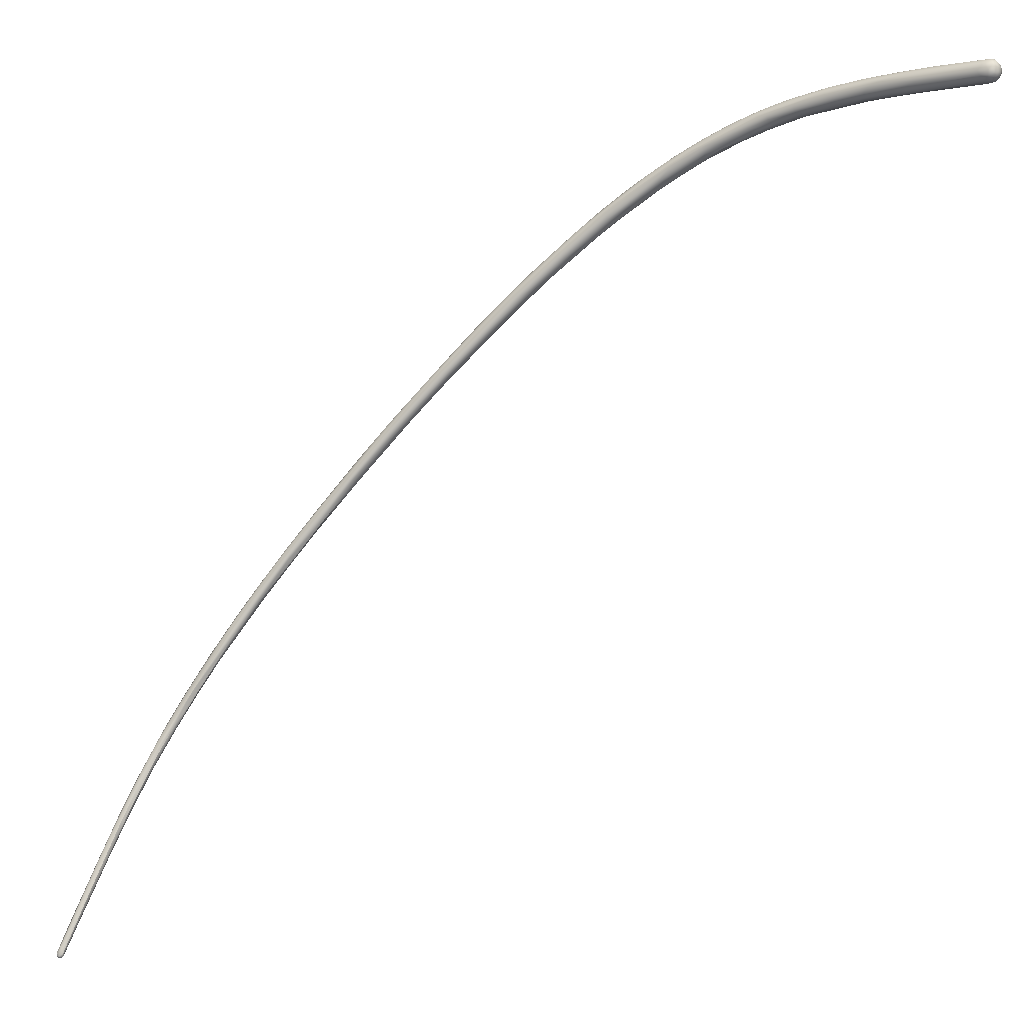
<metadata>
{"format":"obj","ext":"obj","renderer":"f3d","projection":"perspective","resolution":1024,"background":"white","views":[{"elev":-25.6,"azim":-32.8,"up":"+Y"}]}
</metadata>
<code>
v -304.9 -185.5 663.7
v -304.8 -185.2 664
v -304.9 -185.4 663.7
v -304.8 -185.6 663.8
v -304.8 -185.6 663.6
v -304.8 -185.4 663.7
v -304.8 -185.7 663.7
v -304.8 -185.7 663.8
v -304.8 -185.7 663.9
v -304.7 -185.3 664.1
v -304.8 -185.6 663.6
v -304.7 -185.5 663.6
v -304.7 -185.7 663.7
v -304.7 -185.7 663.8
v -304.7 -185.6 663.6
v -304.6 -185.5 663.5
v -304.6 -185.7 663.8
v -304.6 -185.7 663.9
v -304.6 -185.5 664
v -304.6 -185.7 663.7
v -304.6 -185.6 663.6
v -304.5 -185.4 663.6
v -304.5 -185.7 663.8
v -304.5 -185.7 663.9
v -304.5 -185.6 663.7
v -304.4 -185.5 663.8
v -304.4 -185.3 664.1
v -304.4 -185.4 663.7
v -304.7 -185.1 663.7
v -304.6 -185.2 663.6
v -304.2 -184.8 664.2
v -304.2 -184.4 664.2
v -304 -183.9 664.5
v -304.4 -183.5 664.5
v -303.9 -183.2 665
v -304 -182.4 664.8
v -303.8 -182.2 664.9
v -303.9 -181.6 665.2
v -303.7 -180.8 666
v -303.4 -179.2 666.3
v -303.4 -179 666.7
v -303.6 -181 666
v -303.2 -179.5 666.1
v -303.2 -180.3 665.9
v -303.1 -179.5 666.2
v -303.2 -180 666.4
v -303 -179.7 666.2
v -302.9 -179.3 666.7
v -302.8 -178.4 667.2
v -303.1 -178.3 666.6
v -302.9 -177.8 667.5
v -302.6 -177.2 667.2
v -302.9 -177.3 667.6
v -302.8 -176.7 667.6
v -302.8 -176.6 667.5
v -302.2 -174.5 668.7
v -302.2 -174.5 669.1
v -302.3 -174.5 668.9
v -302.3 -176.4 668.2
v -302.2 -176.5 668
v -302.1 -176.1 668
v -302.2 -175.5 668
v -301.9 -175.3 668.3
v -302.2 -175.1 668.9
v -302 -174.3 668.6
v -301.7 -174.3 669.3
v -301.4 -173.9 669.2
v -301.8 -173.3 669.8
v -301.6 -173.5 669.8
v -301.4 -173 670.1
v -301.4 -172.8 669.5
v -301.3 -172.9 669.5
v -301.6 -172.4 670.2
v -301.7 -172.4 670.1
v -301.4 -171.8 670.1
v -301.4 -171.5 670.4
v -301.3 -171.8 670.8
v -301.2 -173 670
v -301.1 -171.3 670.4
v -300.8 -171.7 670.7
v -300.9 -171.7 670.9
v -300.8 -171.7 670.5
v -301 -171.4 671.1
v -301 -170.8 670.8
v -300.7 -170.7 670.8
v -300.8 -170.3 671
v -300.2 -170 671.5
v -300.8 -169.6 672
v -300.7 -169.5 671.7
v -300.6 -169.7 672.2
v -300.3 -169.7 671.5
v -300.3 -168.8 672
v -300.4 -168.7 672.2
v -300.2 -169.7 672.2
v -300 -169.5 672.2
v -300.1 -168.8 672.1
v -299.7 -168 672.7
v -299.3 -167.7 673.4
v -299.9 -167.2 673.4
v -299.7 -167.1 673.3
v -299.2 -167.2 674
v -299.3 -166.4 673.9
v -299.3 -165.9 674.3
v -299.3 -166.3 674.9
v -299.3 -165.6 675
v -299 -164.9 675.3
v -298.7 -165.9 674.6
v -299.1 -166.4 674.8
v -298.5 -164.8 675.3
v -298.5 -163.8 676.9
v -298.3 -163.9 677
v -298.3 -163.4 676.6
v -298.3 -163.1 676.9
v -298.3 -163.1 677.1
v -298.2 -164.4 676.6
v -297.9 -164.1 676.6
v -298.2 -163.4 676.4
v -297.6 -162.2 677.5
v -297.4 -162 678.9
v -297.5 -161.7 678
v -297.7 -161.7 678.6
v -297.4 -161.2 678.6
v -297.5 -161.1 679
v -297.4 -161.6 679.2
v -296.9 -161.9 678.7
v -297 -162 678.3
v -297.1 -161.9 678.8
v -297.1 -161.7 678.2
v -297.1 -160.7 679.9
v -296.7 -160.3 679.4
v -296.6 -160.2 680.6
v -296.5 -159.4 680.3
v -296.4 -158.8 681.4
v -296.4 -158.9 681
v -296.3 -160.3 679.7
v -296.1 -160.1 680.4
v -296 -159.2 680.5
v -296.1 -159.7 681.2
v -295.8 -158.3 681.4
v -296.1 -158.3 682.3
v -295.6 -157.2 682.6
v -295.5 -157.5 683.4
v -295.3 -157.6 683.5
v -294.8 -157.4 683.3
v -294.9 -157.5 683.5
v -295.1 -156.6 683.2
v -295.3 -156.4 683.7
v -294.5 -155.2 684.8
v -294 -155.2 684.8
v -294.1 -155.9 684.6
v -294.1 -155.8 684.4
v -294.4 -155.1 685.9
v -294.2 -155.1 686.2
v -294.1 -155.4 685.9
v -294.1 -154.9 685.1
v -294.4 -154.8 686.1
v -294.4 -154.7 685.7
v -294 -153.8 686.5
v -293.4 -154.6 686.7
v -293.1 -154.2 686.8
v -292.9 -153 687.3
v -292.9 -153.5 687.1
v -293.4 -153 687.2
v -293.1 -152.1 688.8
v -292.8 -151.8 689.7
v -292.6 -152 689.8
v -292.3 -151.9 690
v -292 -152.2 689.5
v -292.2 -152.1 689.9
v -292.5 -151.8 688.6
v -292.4 -151 689.8
v -291.6 -151.5 689.9
v -291.8 -150 691.7
v -291.5 -149.7 691.2
v -291.5 -149.4 691.9
v -290.9 -150.1 691.2
v -291 -149.5 693
v -290.8 -149.7 692.8
v -290.7 -148.2 693.3
v -290.8 -148.3 693.4
v -290.2 -147.4 694.9
v -290 -148.8 692.9
v -290.1 -149.2 693.1
v -290.1 -149 693.6
v -290.2 -148.7 692.6
v -290.4 -148 694.6
v -290 -147.9 695
v -290.1 -147.5 694
v -290 -147.8 693.5
v -289.7 -146.5 695.6
v -289.4 -146.3 695.6
v -289.4 -147.6 695.6
v -289.3 -146.5 695.2
v -288.9 -146.6 695.3
v -288.9 -146.1 695.8
v -288.9 -145.8 697.5
v -288.7 -145.9 697.7
v -288.7 -147 696.2
v -288.4 -146.6 696
v -288.5 -146.3 695.9
v -288.4 -146.1 697.7
v -288.3 -145 697.3
v -288.2 -144.6 698.1
v -288.3 -144.7 698.4
v -287.2 -145.1 699.1
v -287.4 -144.8 698.1
v -287.5 -143.9 699
v -287.4 -144.2 698.5
v -287.4 -143.8 700.4
v -287.2 -144.3 700.5
v -287.3 -143.9 700.7
v -287.4 -143.5 700.1
v -287.2 -143.4 700
v -287 -144.9 699.1
v -286.4 -144 699.8
v -286.6 -144.2 700.6
v -286.3 -144.1 700.5
v -286.4 -143.8 701.5
v -286.6 -143.5 699.8
v -286.6 -143.1 700.4
v -286.9 -143.1 701.3
v -286.3 -142.8 702.7
v -286.5 -142.5 701.8
v -286.2 -142.4 701.8
v -286.1 -143.8 700.6
v -286.2 -143.2 702.4
v -285.8 -142.5 701.6
v -285.6 -141.9 702.5
v -286 -142.2 703.3
v -285.9 -142 703.1
v -285.7 -141.8 703
v -285.3 -143.1 702.6
v -285.4 -142.6 703.9
v -284.9 -142.6 704
v -285.2 -142.2 702.4
v -284.9 -141.7 703.2
v -284.7 -142.5 703.3
v -285.3 -141.5 704.4
v -285.3 -141.8 704.7
v -285.2 -141.9 704.9
v -284.7 -142 705.4
v -284.8 -141.3 705.5
v -284.6 -141.2 704.2
v -284.9 -141.2 704.9
v -284.6 -141 704.7
v -284.4 -142.1 705.3
v -284.2 -142.1 705.1
v -284.3 -141.8 704
v -284.2 -142.1 704.7
v -284.1 -141.2 707
v -284.4 -141.2 704.3
v -284.2 -141.4 704.3
v -284.1 -140.9 705.1
v -284.4 -140.8 705.7
v -284.2 -140.7 706.4
v -283.9 -141.8 706.1
v -283.6 -141.6 705.5
v -283.6 -141.7 706.2
v -283.9 -141.6 706.7
v -283.5 -141.3 707.7
v -283.2 -141.4 707.5
v -283.7 -140.9 705.4
v -283.4 -141.1 705.7
v -283.7 -140.5 706
v -283.5 -140.5 706.1
v -283.7 -140.5 707.7
v -283.7 -140.3 707.1
v -283.7 -140.4 706.7
v -283.2 -140.1 707.9
v -283.2 -140.1 708.4
v -282.9 -140.7 709.4
v -282.7 -140.9 709.5
v -282.6 -140.5 707.3
v -282.6 -140.2 707.7
v -282.6 -139.9 709
v -282.8 -140.1 709.3
v -282.4 -139.8 709.8
v -282.5 -140.1 710.2
v -282.5 -140.3 710.3
v -282.8 -140.1 707.8
v -282.4 -139.8 708.9
v -282.2 -141 708.3
v -282.2 -141 709.7
v -281.8 -141 709.9
v -282.2 -140.6 710.8
v -282.1 -140.7 710.8
v -282 -140.2 708.6
v -281.7 -140.6 709
v -282 -139.8 710.9
v -281.7 -139.7 711.1
v -282.1 -139.9 708.8
v -281.9 -139.7 709.8
v -282 -139.7 710.1
v -281.5 -140.8 710
v -281.7 -140.9 710.7
v -281.4 -140.6 712.4
v -281.4 -140.4 712.6
v -281.5 -139.9 709.7
v -281 -140.1 710.4
v -281.4 -139.6 711
v -281.2 -139.6 710.9
v -281.4 -139.8 712.2
v -281.5 -140 712.4
v -281.5 -139.8 710.1
v -280.3 -140.8 714.7
v -280.9 -140.9 711.8
v -280.3 -140.7 712.2
v -280.9 -140.9 712.6
v -280.6 -140.9 712.9
v -280.8 -140.2 714
v -280.5 -140.5 714.5
v -280.3 -139.9 714.7
v -280.7 -139.7 711.5
v -280.3 -140.2 711.9
v -280.7 -139.6 712.9
v -280.5 -139.6 712.7
v -280.3 -139.7 714.1
v -280.1 -140.9 713.4
v -279.9 -141 714.2
v -279.9 -141 715
v -279.6 -139.8 715.5
v -279.8 -140 712.9
v -279.8 -139.8 713.3
v -279.8 -139.7 714.1
v -280 -139.7 714.1
v -279.2 -141.3 716.2
v -279.3 -141.1 715
v -278.9 -141.3 716.1
v -279.5 -140.4 716.6
v -279.3 -141.2 716.5
v -279.4 -140.9 716.9
v -279.1 -140.8 717.6
v -279 -140 715
v -279.2 -139.8 715.8
v -279.3 -140.1 716.6
v -278.4 -141.6 718.1
v -278.6 -141.1 716
v -278.4 -140.8 715.8
v -278.1 -140.7 716.6
v -278.3 -140.3 718.3
v -278.4 -140.7 719
v -278.7 -140 716.4
v -278.3 -140.3 716.2
v -278.1 -141.6 719.7
v -278.2 -141.6 717.6
v -278.1 -141.4 717.3
v -278.2 -141 719.6
v -277.5 -140.5 718.1
v -277.3 -140.8 718.2
v -277.9 -140.3 718.6
v -277.4 -142 719.5
v -277.2 -141.9 719.3
v -277.2 -142.2 720.8
v -277.1 -141.5 718.8
v -277.5 -140.9 720.6
v -277.3 -140.8 720.6
v -277.1 -140.7 719.6
v -276.5 -142.4 723.3
v -276.6 -141 721.4
v -276.4 -142.6 723.3
v -276.2 -142.6 723.9
v -276.1 -142.8 723.5
v -276.1 -142.8 723.7
v -276 -142.7 723.9
v -276 -142.9 723
v -275.9 -142.9 723.8
v -275.8 -142.8 723.9
v -275.7 -143 723.6
v -275.7 -142.9 723.8
v -276 -142.6 724
v -275.8 -142.7 724
v -276.4 -142.1 723.6
v -276.3 -141.7 723.5
v -276 -142.2 724.1
v -276 -141.9 724
v -275.8 -142.1 724.2
v -275.8 -141.9 724.1
v -275.8 -142.4 724.2
v -275.6 -141.9 724.1
v -275.9 -141.5 723.5
v -275.6 -141.5 723.6
v -275.8 -141.7 723.9
v -275.7 -141.7 724
v -275.6 -141.6 723.9
v -275.6 -142.9 723.1
v -275.6 -142.8 723.9
v -275.5 -142.9 723.6
v -275.5 -142.9 723.8
v -275.3 -142.7 723.8
v -275.2 -142.8 723.4
v -275.2 -142.8 723.7
v -275.6 -142.6 724.1
v -275.4 -142.5 724
v -275.4 -142.7 722.9
v -275.2 -142.4 722.8
v -275.1 -142.6 723.7
v -275.1 -142.6 723.3
v -275.1 -142.6 723.5
v -275.1 -142.4 723.9
v -275 -142.2 723.8
v -275.1 -142 723.8
v -275 -142.1 723.6
v -275.2 -142 722.8
v -275 -142.4 723.7
v -275 -142.3 723.4
v -275 -142.3 723.6
v -275 -142.1 723.4
v -275.5 -142.3 724.2
v -275.3 -142.2 724.1
v -275.3 -142 724
v -275.1 -142.2 723.9
v -275.4 -141.6 723.7
v -275.5 -141.5 723.3
v -275.3 -141.8 723.8
v -275.4 -141.6 723
v -275.2 -141.8 722.9
v -275.1 -141.8 723.5
v -275.5 -141.7 723.9
v -304.9 -185.5 663.7
v -304.9 -185.5 663.7
v -304.9 -185.5 663.7
v -304.8 -185.2 664
v -304.9 -185.4 663.7
v -304.7 -185.6 663.6
v -304.7 -185.6 663.6
v -304.7 -185.6 663.6
v -304.6 -185.5 663.5
v -304.6 -185.5 663.5
v -304.6 -185.7 663.9
v -304.6 -185.5 664
v -304.6 -185.6 663.6
v -304.5 -185.4 663.6
v -304.5 -185.7 663.9
v -304.5 -185.7 663.9
v -303.6 -181 666
v -302.9 -177.8 667.5
v -302.3 -176.4 668.2
v -301.6 -173.5 669.8
v -300.6 -169.7 672.2
v -300.2 -169.7 672.2
v -297.1 -161.9 678.8
v -296.1 -159.7 681.2
v -294.8 -157.4 683.3
v -283.2 -141.4 707.5
g grp1
f 4 9 2
f 1 4 2
f 419 422 3
f 422 34 3
f 7 8 4
f 5 7 4
f 4 8 9
f 11 7 5
f 420 5 4
f 9 10 2
f 12 11 5
f 6 12 5
f 5 423 6
f 421 423 5
f 29 12 6
f 423 34 6
f 29 6 34
f 7 15 13
f 13 14 7
f 7 14 8
f 14 9 8
f 15 7 11
f 424 12 16
f 11 12 424
f 427 12 30
f 12 29 30
f 13 15 20
f 20 17 13
f 13 17 14
f 17 18 14
f 14 18 9
f 18 19 9
f 9 19 10
f 42 10 19
f 21 20 15
f 22 431 425
f 428 432 426
f 22 427 30
f 30 37 22
f 20 23 17
f 24 18 17
f 430 429 433
f 25 20 21
f 20 25 23
f 433 27 430
f 26 27 434
f 25 431 28
f 28 431 22
f 37 28 22
f 17 23 24
f 23 25 26
f 26 434 23
f 28 26 25
f 29 36 30
f 37 30 36
f 26 31 27
f 31 26 33
f 32 26 28
f 37 32 28
f 26 32 33
f 39 10 42
f 39 2 10
f 430 27 435
f 29 38 36
f 29 34 38
f 31 35 27
f 27 35 435
f 35 31 33
f 48 35 33
f 48 33 47
f 33 32 47
f 34 40 38
f 43 36 38
f 2 39 41
f 41 34 422
f 38 40 50
f 41 40 34
f 32 44 47
f 32 37 44
f 46 435 35
f 46 35 48
f 37 36 43
f 43 45 37
f 37 45 44
f 44 45 47
f 46 49 435
f 49 46 48
f 55 50 40
f 41 54 40
f 40 54 55
f 43 38 50
f 43 50 52
f 45 43 52
f 48 47 61
f 39 42 51
f 39 53 41
f 39 51 53
f 49 436 435
f 48 60 49
f 45 52 63
f 60 48 61
f 47 45 63
f 436 49 59
f 436 59 64
f 60 437 49
f 41 58 54
f 41 53 58
f 64 53 51
f 58 56 54
f 54 56 55
f 62 63 52
f 62 52 50
f 64 59 69
f 55 62 50
f 53 64 57
f 74 56 58
f 58 53 57
f 47 63 61
f 438 437 66
f 72 63 62
f 67 61 63
f 437 60 66
f 61 67 60
f 67 66 60
f 64 68 57
f 64 69 68
f 62 55 65
f 65 55 56
f 71 72 62
f 67 78 66
f 65 56 75
f 71 62 65
f 56 74 76
f 75 56 76
f 58 73 74
f 58 57 73
f 78 67 80
f 68 69 83
f 438 66 70
f 83 438 70
f 66 78 70
f 83 70 81
f 70 78 81
f 71 65 75
f 68 77 57
f 57 77 73
f 77 68 83
f 75 76 84
f 72 71 85
f 85 71 79
f 79 71 75
f 79 75 84
f 80 67 82
f 67 63 82
f 63 72 82
f 80 81 78
f 82 72 87
f 95 82 87
f 80 82 95
f 79 86 85
f 91 72 85
f 84 76 89
f 74 88 76
f 84 86 79
f 90 77 83
f 85 86 96
f 83 81 94
f 94 90 83
f 85 96 91
f 80 440 81
f 80 95 440
f 439 73 77
f 76 88 89
f 84 89 86
f 74 73 88
f 88 73 439
f 94 108 90
f 86 89 93
f 96 86 92
f 86 93 92
f 93 99 100
f 93 89 99
f 89 88 99
f 92 93 100
f 96 92 100
f 88 439 105
f 105 99 88
f 99 105 106
f 87 72 91
f 95 87 98
f 101 440 95
f 95 98 101
f 101 108 440
f 96 97 91
f 91 97 87
f 87 97 107
f 105 439 104
f 97 109 107
f 98 87 107
f 116 101 98
f 98 107 116
f 104 90 108
f 102 97 96
f 100 102 96
f 103 100 99
f 97 102 109
f 99 106 103
f 103 102 100
f 103 106 112
f 102 103 117
f 117 103 112
f 104 110 105
f 111 110 104
f 104 108 111
f 101 115 108
f 111 108 115
f 117 109 102
f 109 128 107
f 118 109 117
f 128 109 118
f 111 115 119
f 120 117 112
f 105 114 106
f 105 121 114
f 105 110 121
f 113 112 106
f 106 114 113
f 129 110 111
f 116 115 101
f 116 127 115
f 441 119 115
f 126 116 107
f 118 117 120
f 107 128 135
f 107 135 126
f 129 111 124
f 119 124 111
f 112 113 122
f 130 118 120
f 118 130 128
f 113 114 123
f 122 113 123
f 121 123 114
f 120 112 122
f 122 132 120
f 130 120 132
f 129 121 110
f 116 125 127
f 125 116 126
f 441 138 119
f 130 137 128
f 128 137 135
f 125 126 136
f 127 125 442
f 442 125 136
f 126 135 136
f 123 121 133
f 121 129 133
f 131 124 119
f 131 129 124
f 138 131 119
f 123 134 122
f 132 122 134
f 130 132 139
f 139 132 146
f 123 133 134
f 137 130 139
f 142 129 131
f 138 145 131
f 131 145 143
f 135 137 151
f 133 129 140
f 142 140 129
f 132 134 141
f 134 133 147
f 141 134 147
f 157 147 133
f 141 146 132
f 143 142 131
f 148 141 147
f 137 149 151
f 150 136 135
f 144 136 150
f 151 150 135
f 136 145 442
f 149 137 139
f 145 136 443
f 148 146 141
f 148 147 158
f 140 156 133
f 133 156 157
f 159 145 443
f 143 145 154
f 155 139 146
f 149 139 155
f 149 162 151
f 151 162 150
f 145 159 154
f 142 152 140
f 140 152 156
f 142 153 152
f 153 142 143
f 154 153 143
f 166 152 153
f 146 148 155
f 147 157 158
f 157 164 158
f 158 164 171
f 163 148 158
f 155 148 163
f 169 154 159
f 160 144 150
f 159 443 160
f 167 166 153
f 154 169 153
f 169 167 153
f 150 162 160
f 155 161 149
f 155 170 161
f 170 155 163
f 149 161 185
f 149 185 162
f 156 164 157
f 171 163 158
f 164 175 171
f 156 165 164
f 162 176 160
f 160 176 172
f 168 169 159
f 160 168 159
f 176 162 185
f 152 165 156
f 166 165 152
f 164 165 173
f 164 173 175
f 165 186 173
f 168 160 172
f 167 177 166
f 168 184 169
f 163 171 174
f 170 163 174
f 173 186 181
f 166 186 165
f 166 177 186
f 175 174 171
f 173 180 175
f 173 181 180
f 174 175 179
f 179 175 180
f 172 183 168
f 168 183 184
f 169 178 167
f 169 184 178
f 189 161 170
f 170 174 189
f 172 176 182
f 178 177 167
f 184 192 178
f 187 186 177
f 192 177 178
f 185 161 189
f 179 180 190
f 180 181 190
f 181 186 196
f 174 179 188
f 179 190 191
f 183 198 184
f 192 184 198
f 172 182 183
f 185 200 176
f 200 182 176
f 192 187 177
f 182 199 183
f 183 199 198
f 187 197 186
f 189 174 188
f 193 189 188
f 185 189 194
f 191 188 179
f 193 188 191
f 195 189 193
f 195 194 189
f 181 204 190
f 181 196 204
f 187 192 201
f 200 185 194
f 208 194 195
f 182 200 206
f 196 186 197
f 193 191 202
f 196 209 204
f 182 206 199
f 198 199 214
f 214 199 215
f 199 206 215
f 205 198 214
f 197 187 201
f 192 198 205
f 201 210 197
f 205 201 192
f 193 202 195
f 208 200 194
f 208 206 200
f 208 195 202
f 196 197 211
f 210 211 197
f 196 211 209
f 191 190 203
f 202 191 203
f 208 202 207
f 207 202 203
f 204 203 190
f 205 216 201
f 214 215 225
f 201 216 210
f 206 208 219
f 206 219 235
f 206 235 215
f 220 208 207
f 209 221 204
f 212 203 204
f 221 212 204
f 207 203 213
f 207 213 220
f 208 220 219
f 213 203 212
f 216 205 217
f 214 217 205
f 218 210 216
f 217 214 225
f 222 211 226
f 210 226 211
f 226 210 218
f 227 219 220
f 223 212 221
f 212 223 213
f 211 222 209
f 213 223 224
f 220 213 224
f 228 220 224
f 230 223 221
f 229 230 221
f 209 229 221
f 230 231 223
f 223 231 224
f 225 215 237
f 216 217 232
f 233 226 218
f 218 216 232
f 225 237 217
f 226 240 222
f 233 240 226
f 240 233 241
f 235 219 227
f 227 220 228
f 227 236 235
f 236 227 228
f 231 228 224
f 228 243 236
f 243 228 245
f 222 239 209
f 209 239 229
f 228 231 245
f 240 239 222
f 239 242 229
f 229 238 230
f 242 238 229
f 230 244 231
f 244 230 238
f 237 232 217
f 218 234 233
f 234 218 232
f 234 246 233
f 233 246 241
f 215 235 248
f 215 248 237
f 252 248 235
f 236 252 235
f 236 243 251
f 239 240 250
f 242 239 250
f 240 241 250
f 250 279 242
f 245 231 244
f 251 252 236
f 245 244 254
f 234 232 249
f 234 249 247
f 249 232 237
f 246 234 247
f 257 249 237
f 259 250 241
f 247 256 246
f 246 259 241
f 252 263 248
f 245 254 268
f 251 243 253
f 243 245 253
f 251 253 262
f 253 245 264
f 245 268 264
f 252 251 262
f 252 262 263
f 238 255 244
f 254 244 255
f 265 253 264
f 265 262 253
f 238 242 255
f 255 242 266
f 255 266 270
f 237 248 257
f 249 258 247
f 247 258 256
f 258 249 257
f 256 259 246
f 256 261 259
f 444 256 258
f 282 444 258
f 250 259 260
f 261 260 259
f 272 250 260
f 262 273 263
f 273 262 274
f 274 262 265
f 248 263 257
f 265 264 280
f 264 268 280
f 265 280 274
f 257 263 288
f 270 267 255
f 254 255 267
f 268 254 267
f 267 269 268
f 267 270 269
f 242 279 266
f 270 275 269
f 279 278 266
f 266 276 270
f 278 276 266
f 276 277 270
f 275 270 277
f 268 269 280
f 258 257 282
f 444 282 284
f 260 283 272
f 261 283 260
f 261 284 283
f 282 257 288
f 250 271 279
f 271 250 272
f 271 272 285
f 271 285 279
f 272 286 285
f 263 273 288
f 278 289 276
f 276 289 277
f 277 293 275
f 280 269 281
f 269 275 281
f 291 274 280
f 280 281 291
f 275 293 281
f 284 282 294
f 283 295 272
f 288 294 282
f 284 295 283
f 272 295 286
f 286 296 285
f 274 287 273
f 273 287 288
f 287 274 291
f 288 287 299
f 287 298 299
f 291 298 287
f 298 291 304
f 279 303 278
f 289 278 303
f 277 289 290
f 277 290 293
f 303 302 289
f 289 302 290
f 290 302 315
f 281 292 291
f 281 293 292
f 291 292 304
f 292 293 300
f 300 293 290
f 304 292 301
f 294 288 307
f 295 284 308
f 295 308 286
f 308 284 306
f 284 294 306
f 303 279 310
f 285 297 279
f 285 296 297
f 296 311 297
f 297 310 279
f 298 304 313
f 314 288 299
f 298 313 299
f 313 322 299
f 301 300 316
f 301 316 313
f 290 315 300
f 312 302 303
f 292 300 301
f 313 304 301
f 308 309 319
f 294 307 306
f 308 306 309
f 309 306 318
f 318 306 307
f 308 296 286
f 296 305 311
f 310 312 303
f 311 310 297
f 310 311 332
f 314 299 322
f 302 317 315
f 300 315 316
f 316 315 325
f 315 317 325
f 323 322 313
f 302 312 317
f 324 316 325
f 318 319 309
f 296 320 305
f 296 308 320
f 330 305 320
f 319 326 320
f 308 319 320
f 330 331 305
f 320 326 330
f 311 305 331
f 288 314 307
f 338 307 314
f 318 307 337
f 329 310 332
f 310 329 312
f 317 321 325
f 312 329 335
f 324 334 342
f 324 325 334
f 325 321 334
f 312 335 321
f 335 340 321
f 313 316 323
f 316 324 323
f 323 333 322
f 312 321 317
f 323 324 333
f 328 326 319
f 326 336 330
f 336 326 328
f 318 337 327
f 327 319 318
f 319 327 328
f 337 328 327
f 332 311 331
f 341 329 347
f 332 347 329
f 307 338 337
f 322 333 343
f 340 334 321
f 342 334 350
f 342 333 324
f 341 335 329
f 335 341 340
f 340 350 334
f 330 344 331
f 330 336 344
f 344 332 331
f 339 338 314
f 328 346 345
f 328 337 346
f 337 338 354
f 354 338 339
f 340 356 350
f 314 322 339
f 333 342 348
f 348 343 333
f 339 322 343
f 350 357 342
f 357 348 342
f 345 346 352
f 328 345 336
f 345 352 351
f 336 345 351
f 332 344 358
f 344 360 358
f 344 336 360
f 337 354 346
f 355 356 340
f 340 341 355
f 343 349 339
f 349 343 348
f 350 359 357
f 350 356 359
f 353 336 351
f 362 360 353
f 351 365 353
f 346 354 352
f 360 336 353
f 354 339 395
f 373 356 355
f 356 373 380
f 356 380 359
f 415 348 357
f 357 359 413
f 416 348 415
f 348 416 349
f 413 415 357
f 365 351 352
f 332 372 347
f 347 373 341
f 341 373 355
f 359 380 381
f 352 385 365
f 360 363 361
f 360 361 358
f 361 363 364
f 360 362 363
f 353 365 362
f 366 363 362
f 364 363 366
f 370 361 364
f 365 368 362
f 368 366 362
f 367 364 366
f 364 367 371
f 370 364 371
f 385 368 365
f 368 369 366
f 369 367 366
f 369 386 367
f 386 371 367
f 392 371 386
f 371 378 370
f 378 371 392
f 358 372 332
f 373 347 372
f 361 374 372
f 358 361 372
f 374 375 372
f 373 372 375
f 374 361 370
f 382 373 375
f 378 374 370
f 376 374 378
f 374 376 375
f 376 377 375
f 382 375 377
f 377 383 382
f 376 379 377
f 379 383 377
f 392 408 378
f 378 408 376
f 408 379 376
f 383 379 418
f 359 381 413
f 412 413 381
f 373 382 380
f 384 380 382
f 383 384 382
f 381 380 384
f 383 418 384
f 412 381 384
f 418 412 384
f 394 385 352
f 387 368 385
f 388 368 387
f 369 368 388
f 387 391 388
f 388 386 369
f 386 393 392
f 385 390 387
f 390 391 387
f 391 389 388
f 394 390 385
f 388 389 386
f 389 399 393
f 389 393 386
f 390 398 391
f 398 396 391
f 396 389 391
f 399 389 396
f 354 395 394
f 352 354 394
f 394 395 397
f 339 403 395
f 339 349 403
f 349 416 403
f 390 394 397
f 398 404 396
f 399 396 404
f 401 411 400
f 401 414 410
f 390 397 398
f 399 404 400
f 399 400 411
f 405 403 407
f 402 400 406
f 402 401 400
f 402 407 417
f 402 417 401
f 403 416 407
f 414 401 417
f 397 395 405
f 397 405 398
f 398 405 406
f 398 406 404
f 404 406 400
f 395 403 405
f 405 407 406
f 406 407 402
f 392 393 408
f 410 418 379
f 393 409 408
f 409 379 408
f 379 409 410
f 414 418 410
f 399 409 393
f 409 411 410
f 409 399 411
f 411 401 410
f 413 412 417
f 413 417 415
f 415 417 416
f 412 414 417
f 417 407 416
f 414 412 418

</code>
